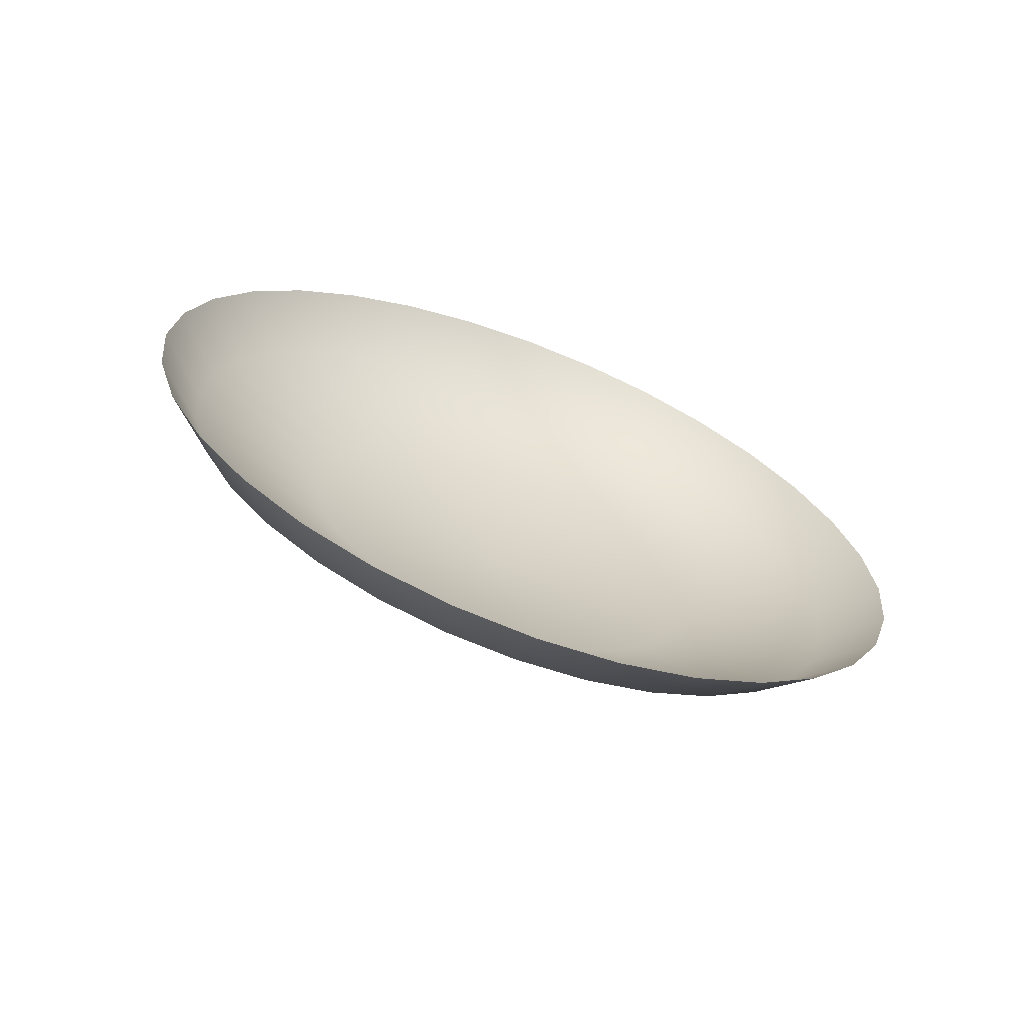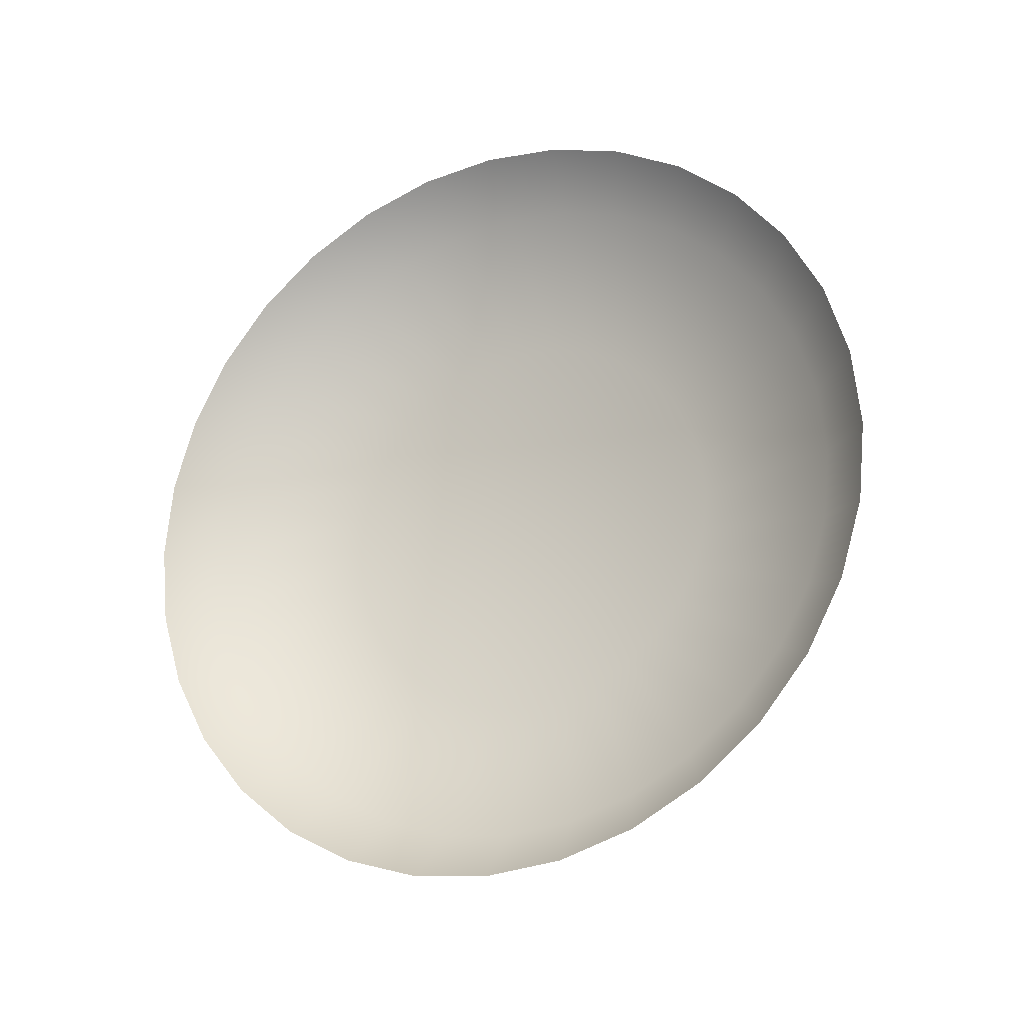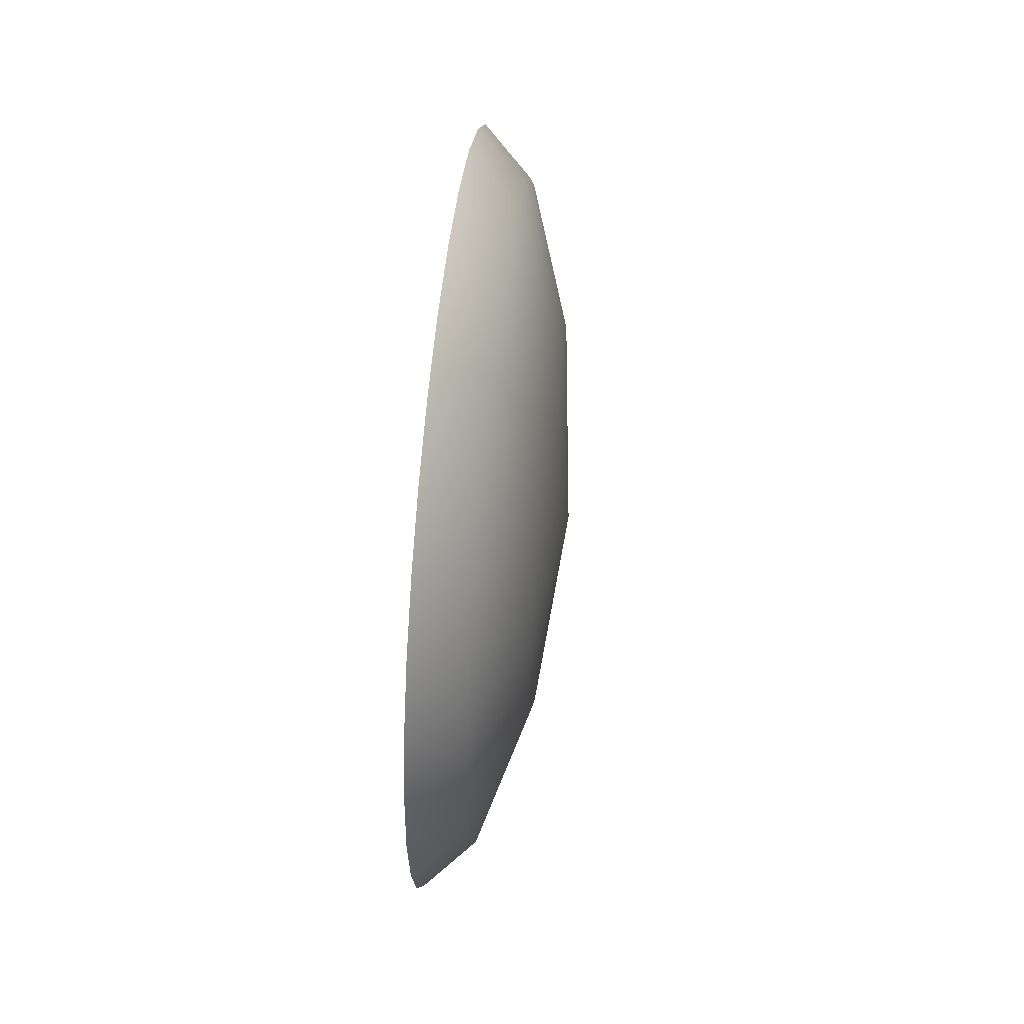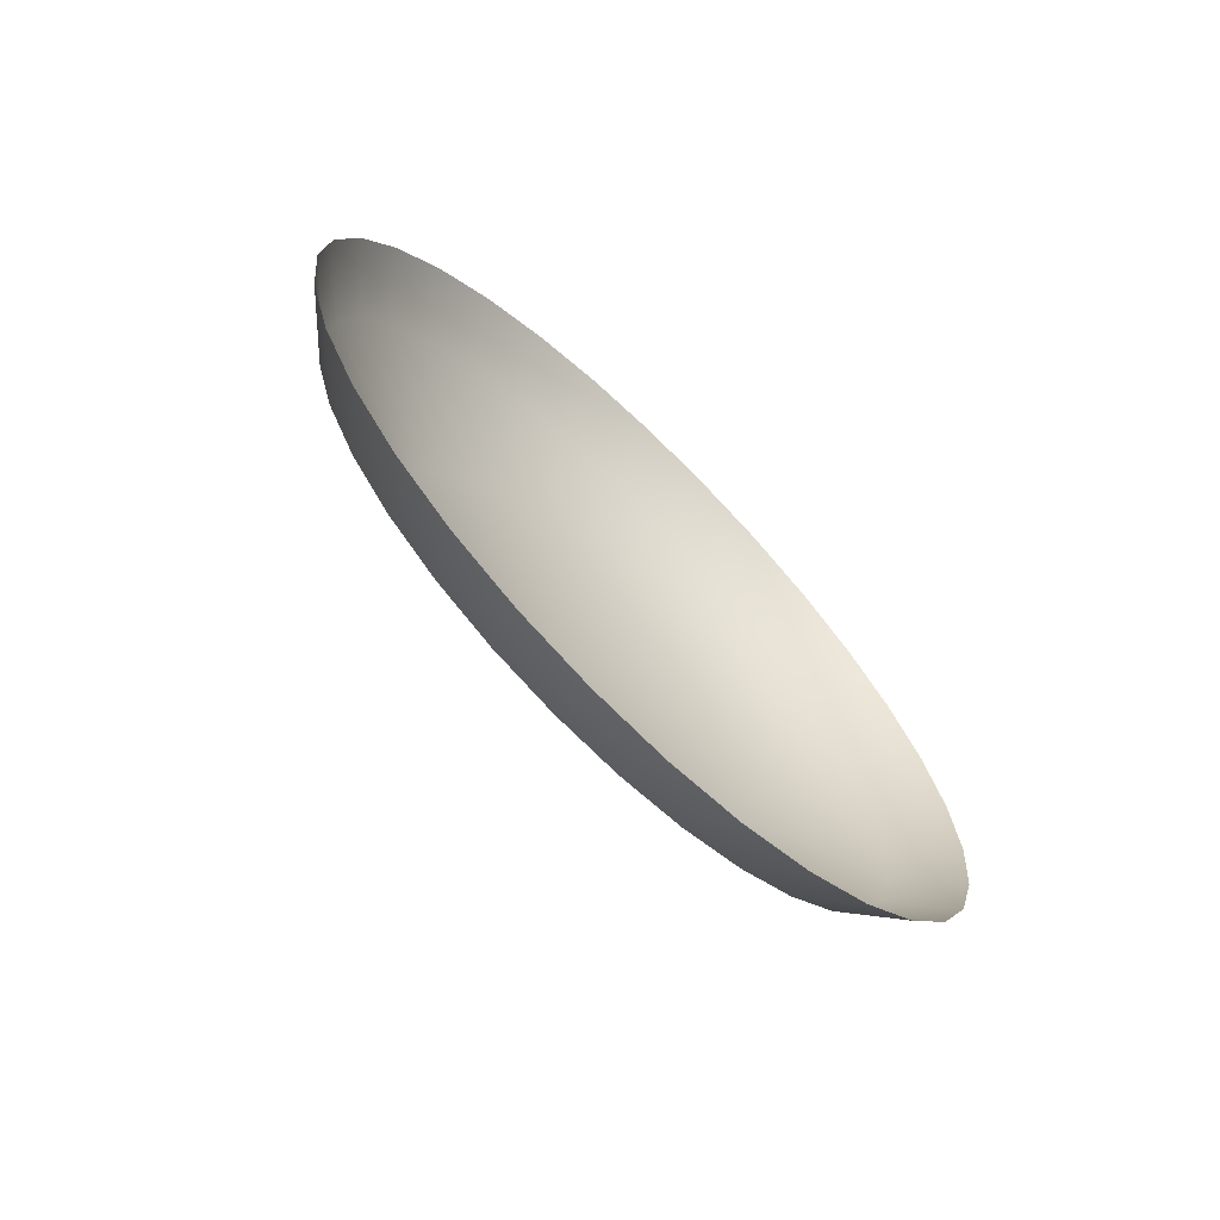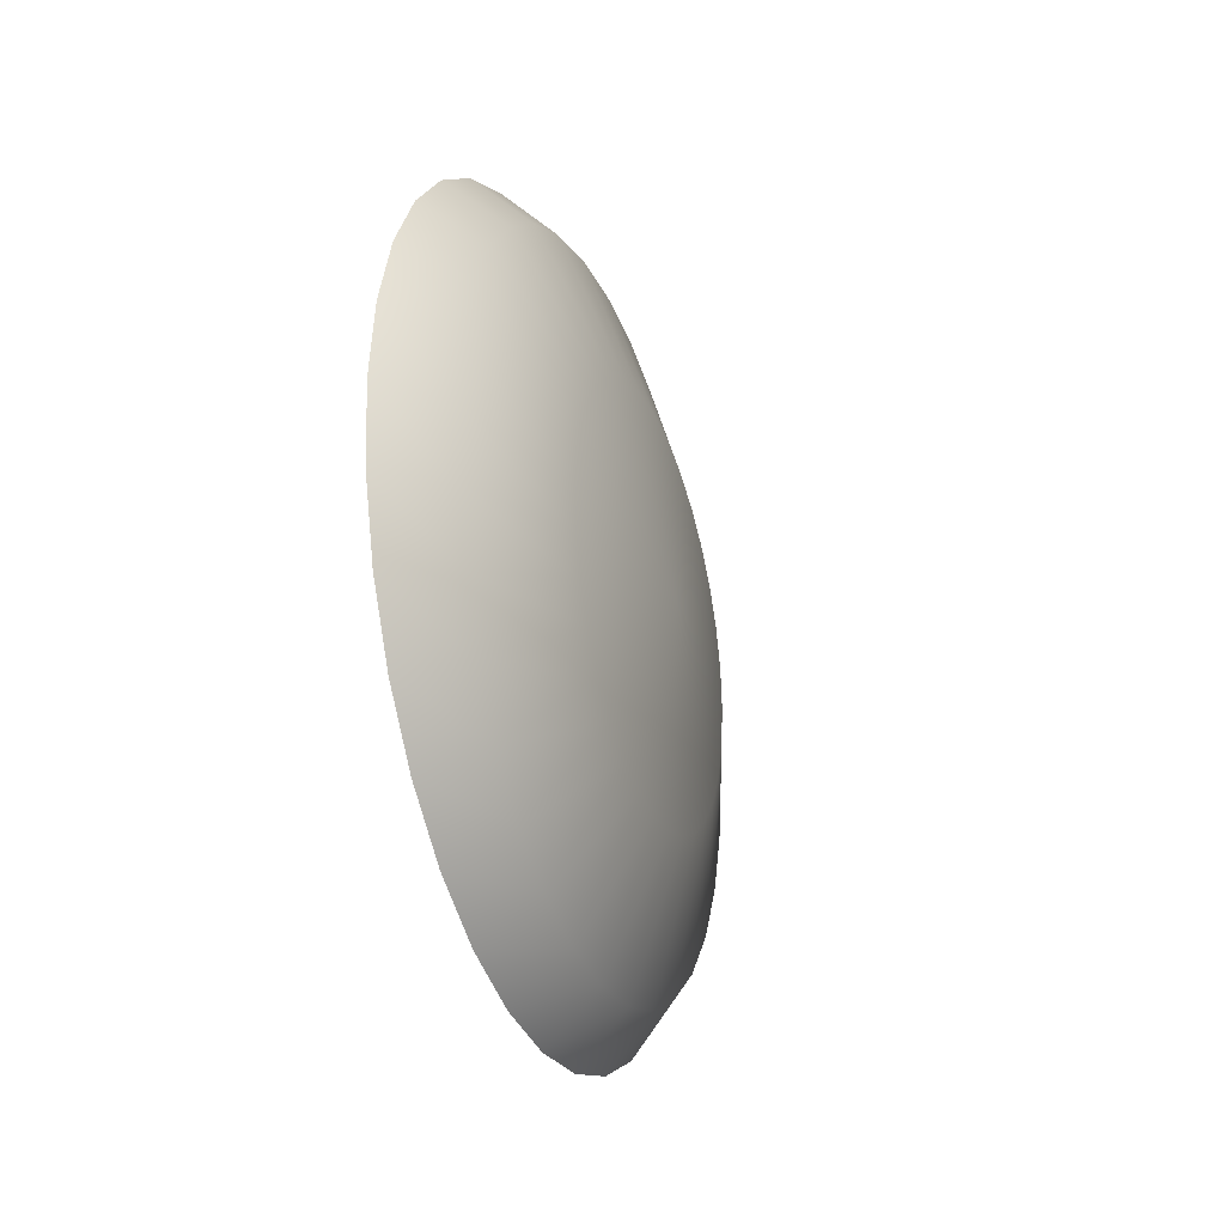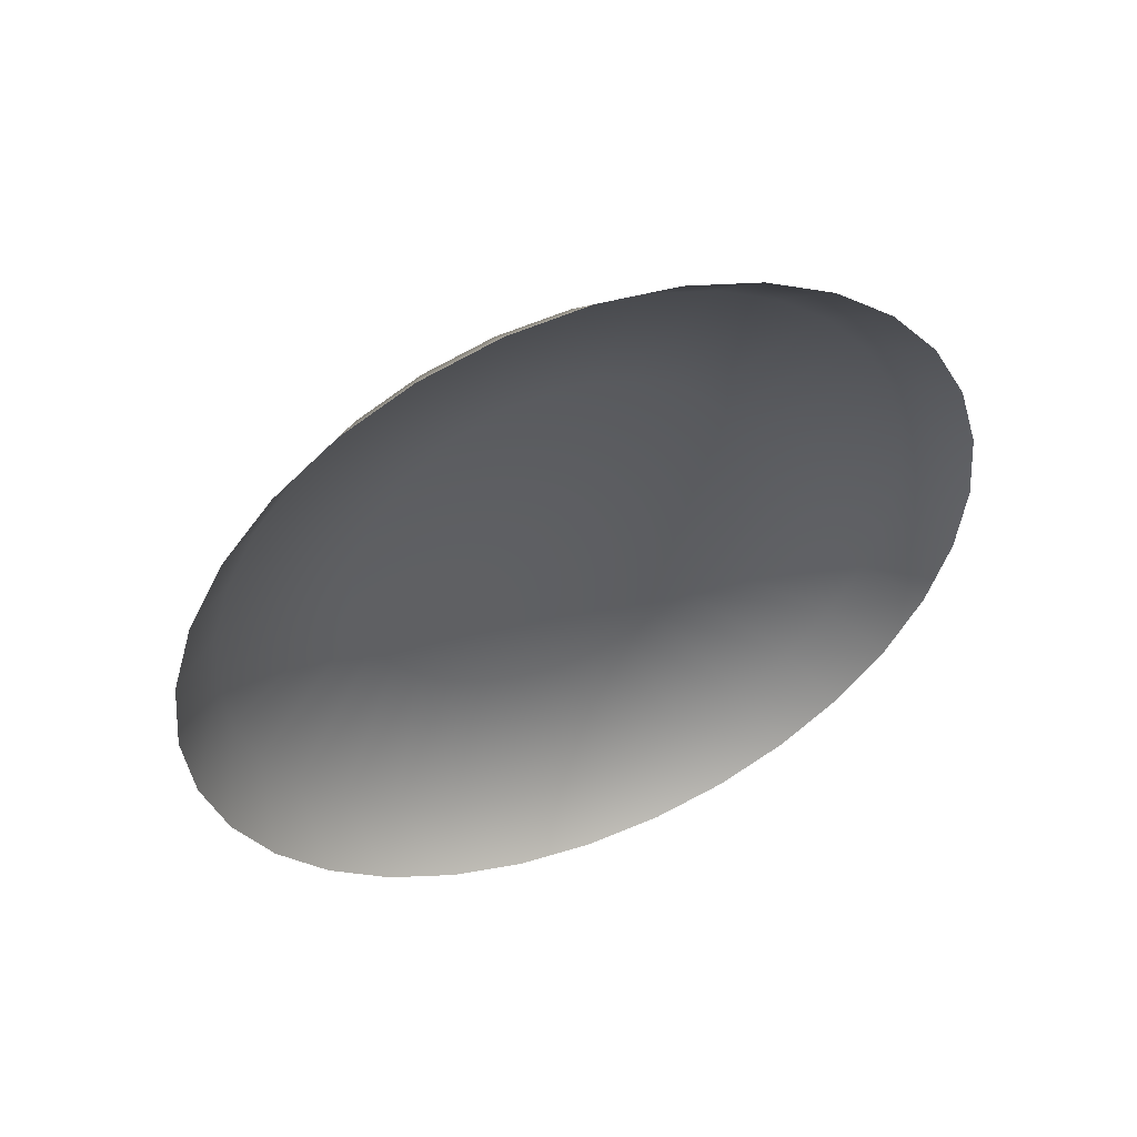
<metadata>
{"format":"obj","ext":"obj","renderer":"f3d","projection":"perspective","resolution":1024,"background":"white","views":[{"elev":-66.2,"azim":-111.1,"up":"+Z"},{"elev":-22.4,"azim":-64.2,"up":"+Y"},{"elev":53.7,"azim":6.4,"up":"+Y"},{"elev":-68.0,"azim":-134.4,"up":"+Z"},{"elev":-29.8,"azim":19.2,"up":"+Z"},{"elev":50.9,"azim":-111.9,"up":"+Z"}]}
</metadata>
<code>
o Vyzdys001
v 11.96 -2e-06 -0.06859
v 11.6 3.463 -0.06662
v 11.6 3.397 0.609
v 11.61 3.2 1.259
v 11.61 2.88 1.857
v 11.61 2.449 2.382
v 11.62 1.924 2.813
v 11.62 1.325 3.133
v 11.62 0.6756 3.33
v 11.62 -2e-06 3.397
v 11.62 -0.6757 3.33
v 11.62 -1.325 3.133
v 11.62 -1.924 2.813
v 11.61 -2.449 2.382
v 11.61 -2.88 1.857
v 11.61 -3.2 1.259
v 11.6 -3.397 0.609
v 11.6 -3.463 -0.06662
v 11.6 -3.397 -0.7423
v 11.59 -3.2 -1.392
v 11.59 -2.88 -1.991
v 11.59 -2.449 -2.515
v 11.58 -1.924 -2.946
v 11.58 -1.325 -3.266
v 11.58 -0.6756 -3.463
v 11.58 -2e-06 -3.53
v 11.58 0.6757 -3.463
v 11.58 1.325 -3.266
v 11.58 1.924 -2.946
v 11.59 2.449 -2.515
v 11.59 2.88 -1.991
v 11.59 3.2 -1.392
v 11.6 3.397 -0.7422
v 10.82 5.928 -0.0623
v 10.82 5.814 1.094
v 10.83 5.476 2.206
v 10.83 4.929 3.231
v 10.84 4.191 4.129
v 10.84 3.293 4.866
v 10.85 2.268 5.414
v 10.85 1.156 5.751
v 10.85 -2e-06 5.865
v 10.85 -1.156 5.751
v 10.85 -2.268 5.414
v 10.84 -3.293 4.866
v 10.84 -4.191 4.129
v 10.83 -4.929 3.231
v 10.83 -5.476 2.206
v 10.82 -5.814 1.094
v 10.82 -5.928 -0.0623
v 10.81 -5.814 -1.219
v 10.8 -5.476 -2.331
v 10.8 -4.929 -3.355
v 10.79 -4.191 -4.254
v 10.79 -3.293 -4.991
v 10.79 -2.268 -5.539
v 10.78 -1.156 -5.876
v 10.78 -2e-06 -5.99
v 10.78 1.156 -5.876
v 10.79 2.268 -5.539
v 10.79 3.293 -4.991
v 10.79 4.191 -4.254
v 10.8 4.929 -3.355
v 10.8 5.476 -2.331
v 10.81 5.814 -1.219
v 9.959 6.793 -0.05758
v 9.966 6.663 1.268
v 9.973 6.276 2.542
v 9.979 5.649 3.717
v 9.985 4.804 4.746
v 9.99 3.774 5.591
v 9.993 2.6 6.219
v 9.995 1.325 6.605
v 9.996 -2e-06 6.736
v 9.995 -1.325 6.605
v 9.993 -2.6 6.219
v 9.99 -3.774 5.591
v 9.985 -4.804 4.746
v 9.979 -5.649 3.717
v 9.973 -6.276 2.542
v 9.966 -6.663 1.268
v 9.959 -6.793 -0.05758
v 9.951 -6.663 -1.383
v 9.944 -6.276 -2.657
v 9.938 -5.649 -3.832
v 9.932 -4.804 -4.861
v 9.928 -3.774 -5.706
v 9.924 -2.6 -6.334
v 9.922 -1.325 -6.72
v 9.921 -2e-06 -6.851
v 9.922 1.325 -6.72
v 9.924 2.6 -6.334
v 9.928 3.774 -5.706
v 9.932 4.804 -4.861
v 9.938 5.649 -3.832
v 9.944 6.276 -2.657
v 9.951 6.663 -1.383
f 1 2 3
f 1 3 4
f 1 4 5
f 1 5 6
f 1 6 7
f 1 7 8
f 1 8 9
f 1 9 10
f 1 10 11
f 1 11 12
f 1 12 13
f 1 13 14
f 1 14 15
f 1 15 16
f 1 16 17
f 1 17 18
f 1 18 19
f 1 19 20
f 1 20 21
f 1 21 22
f 1 22 23
f 1 23 24
f 1 24 25
f 1 25 26
f 1 26 27
f 1 27 28
f 1 28 29
f 1 29 30
f 1 30 31
f 1 31 32
f 1 32 33
f 1 33 2
f 34 35 3
f 3 2 34
f 35 36 4
f 4 3 35
f 36 37 5
f 5 4 36
f 37 38 6
f 6 5 37
f 38 39 7
f 7 6 38
f 39 40 8
f 8 7 39
f 40 41 9
f 9 8 40
f 41 42 10
f 10 9 41
f 42 43 11
f 11 10 42
f 43 44 12
f 12 11 43
f 44 45 13
f 13 12 44
f 45 46 14
f 14 13 45
f 46 47 15
f 15 14 46
f 47 48 16
f 16 15 47
f 48 49 17
f 17 16 48
f 49 50 18
f 18 17 49
f 50 51 19
f 19 18 50
f 51 52 20
f 20 19 51
f 52 53 21
f 21 20 52
f 53 54 22
f 22 21 53
f 54 55 23
f 23 22 54
f 55 56 24
f 24 23 55
f 56 57 25
f 25 24 56
f 57 58 26
f 26 25 57
f 58 59 27
f 27 26 58
f 59 60 28
f 28 27 59
f 60 61 29
f 29 28 60
f 61 62 30
f 30 29 61
f 62 63 31
f 31 30 62
f 63 64 32
f 32 31 63
f 64 65 33
f 33 32 64
f 65 34 2
f 2 33 65
f 66 67 35
f 35 34 66
f 67 68 36
f 36 35 67
f 68 69 37
f 37 36 68
f 69 70 38
f 38 37 69
f 70 71 39
f 39 38 70
f 71 72 40
f 40 39 71
f 72 73 41
f 41 40 72
f 73 74 42
f 42 41 73
f 74 75 43
f 43 42 74
f 75 76 44
f 44 43 75
f 76 77 45
f 45 44 76
f 77 78 46
f 46 45 77
f 78 79 47
f 47 46 78
f 79 80 48
f 48 47 79
f 80 81 49
f 49 48 80
f 81 82 50
f 50 49 81
f 82 83 51
f 51 50 82
f 83 84 52
f 52 51 83
f 84 85 53
f 53 52 84
f 85 86 54
f 54 53 85
f 86 87 55
f 55 54 86
f 87 88 56
f 56 55 87
f 88 89 57
f 57 56 88
f 89 90 58
f 58 57 89
f 90 91 59
f 59 58 90
f 91 92 60
f 60 59 91
f 92 93 61
f 61 60 92
f 93 94 62
f 62 61 93
f 94 95 63
f 63 62 94
f 95 96 64
f 64 63 95
f 96 97 65
f 65 64 96
f 97 66 34
f 34 65 97

</code>
